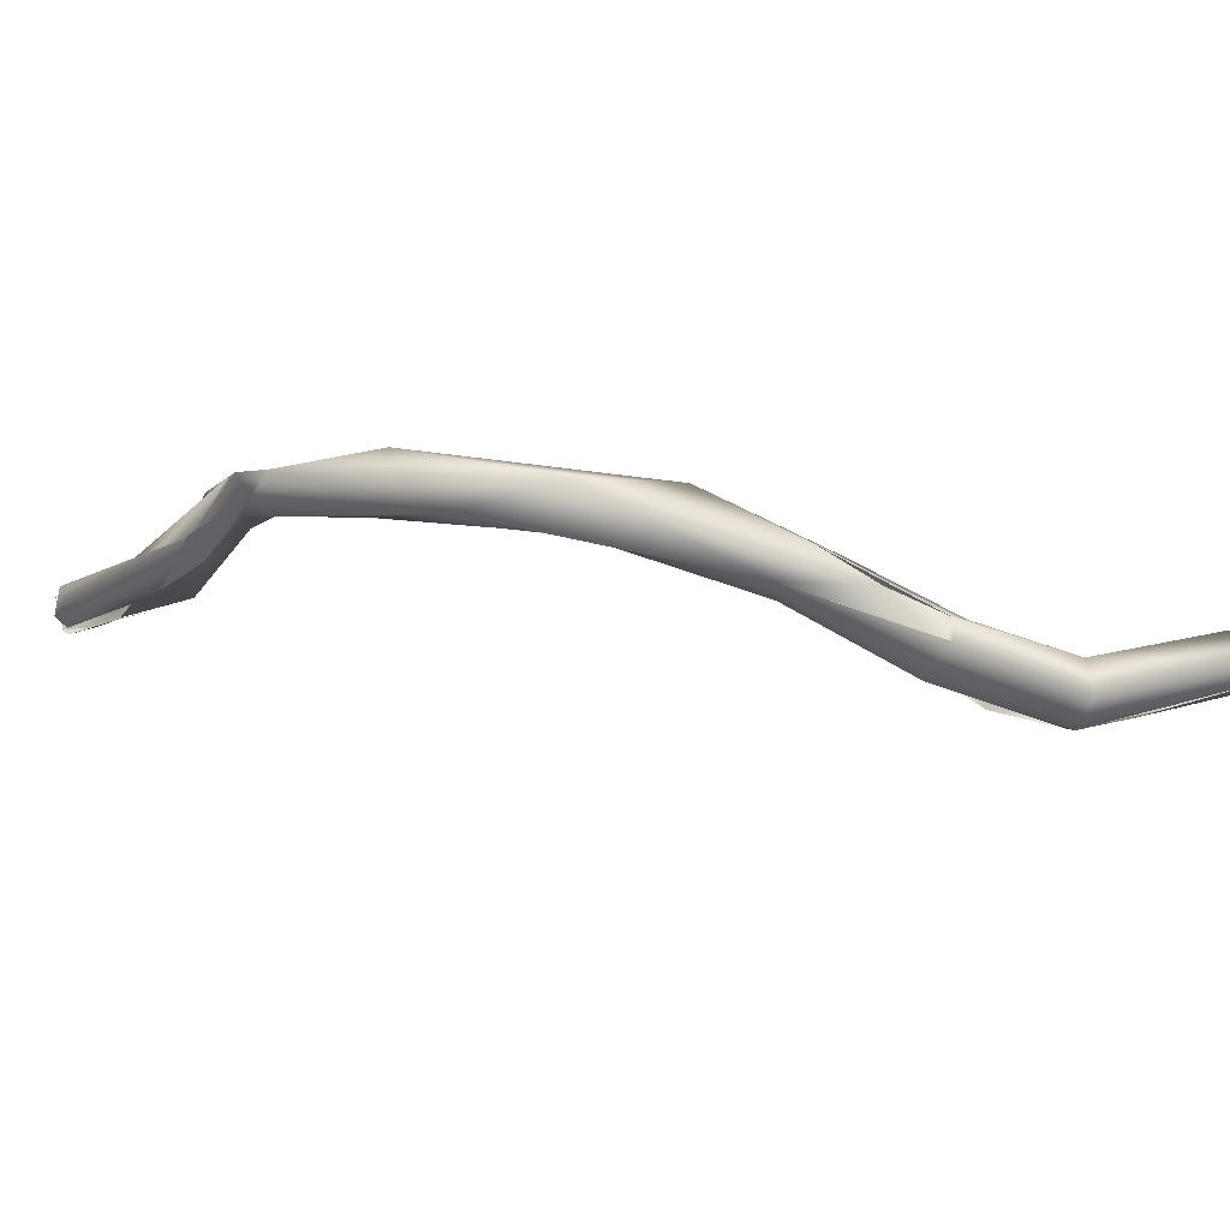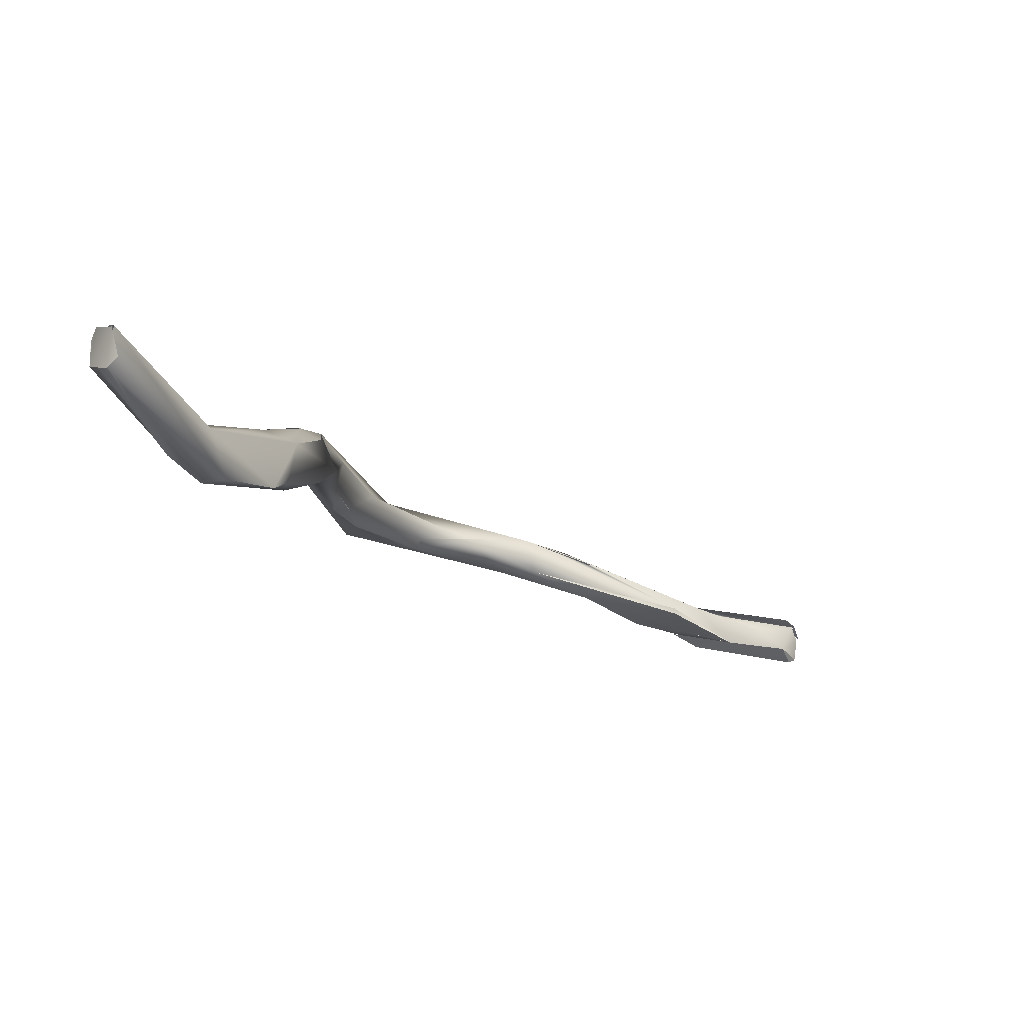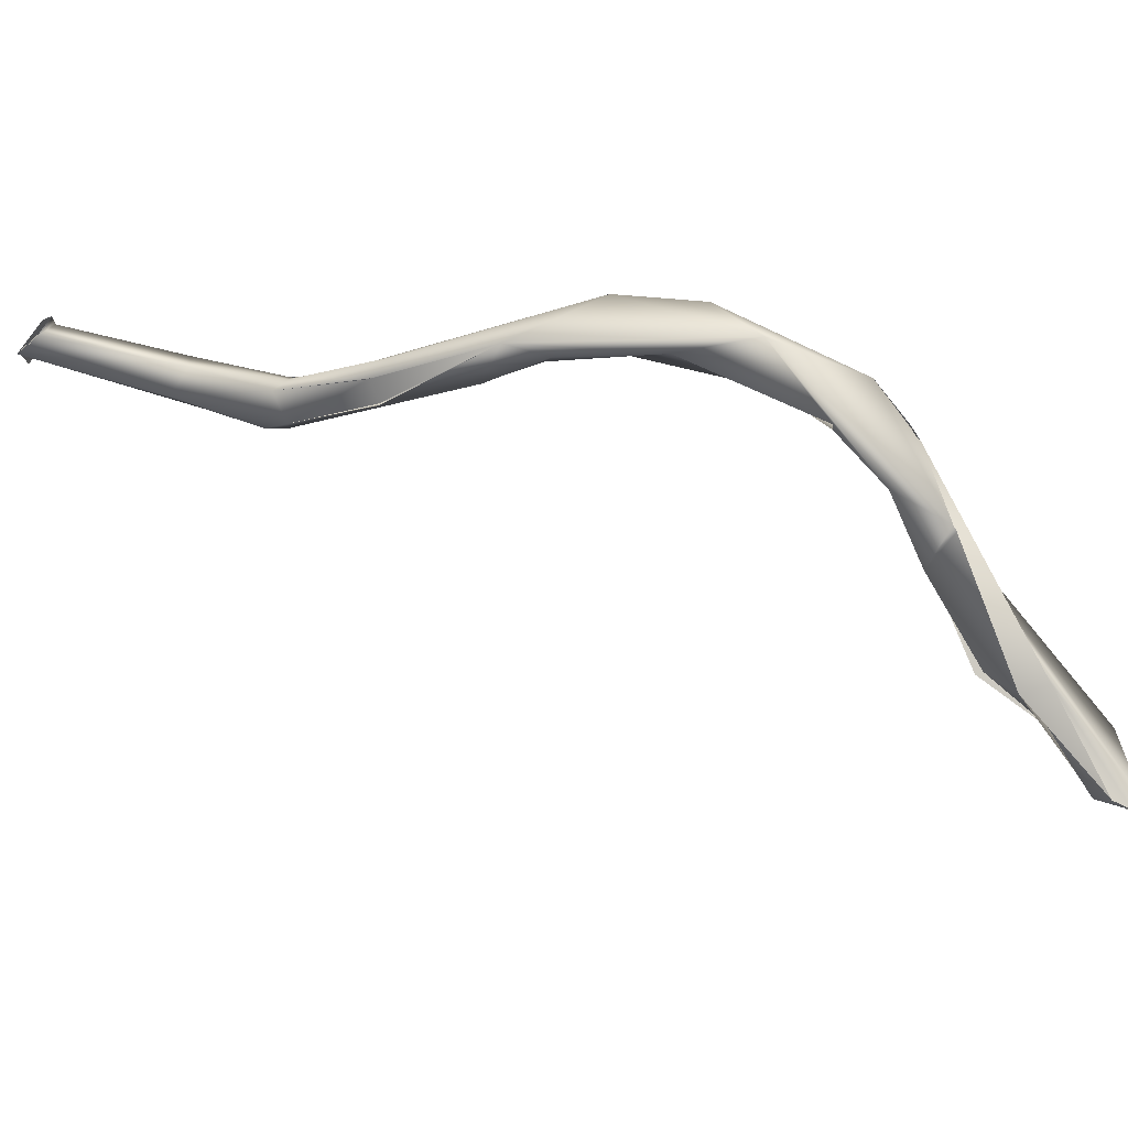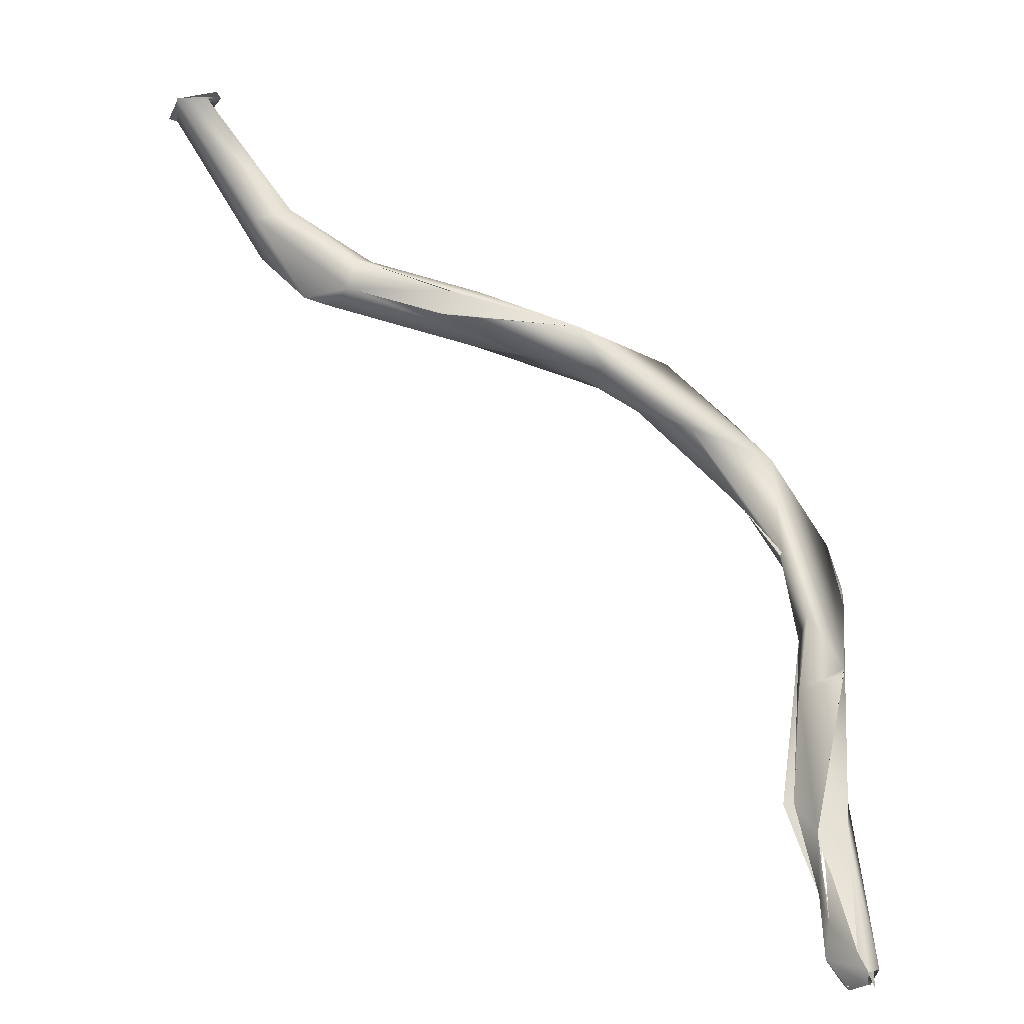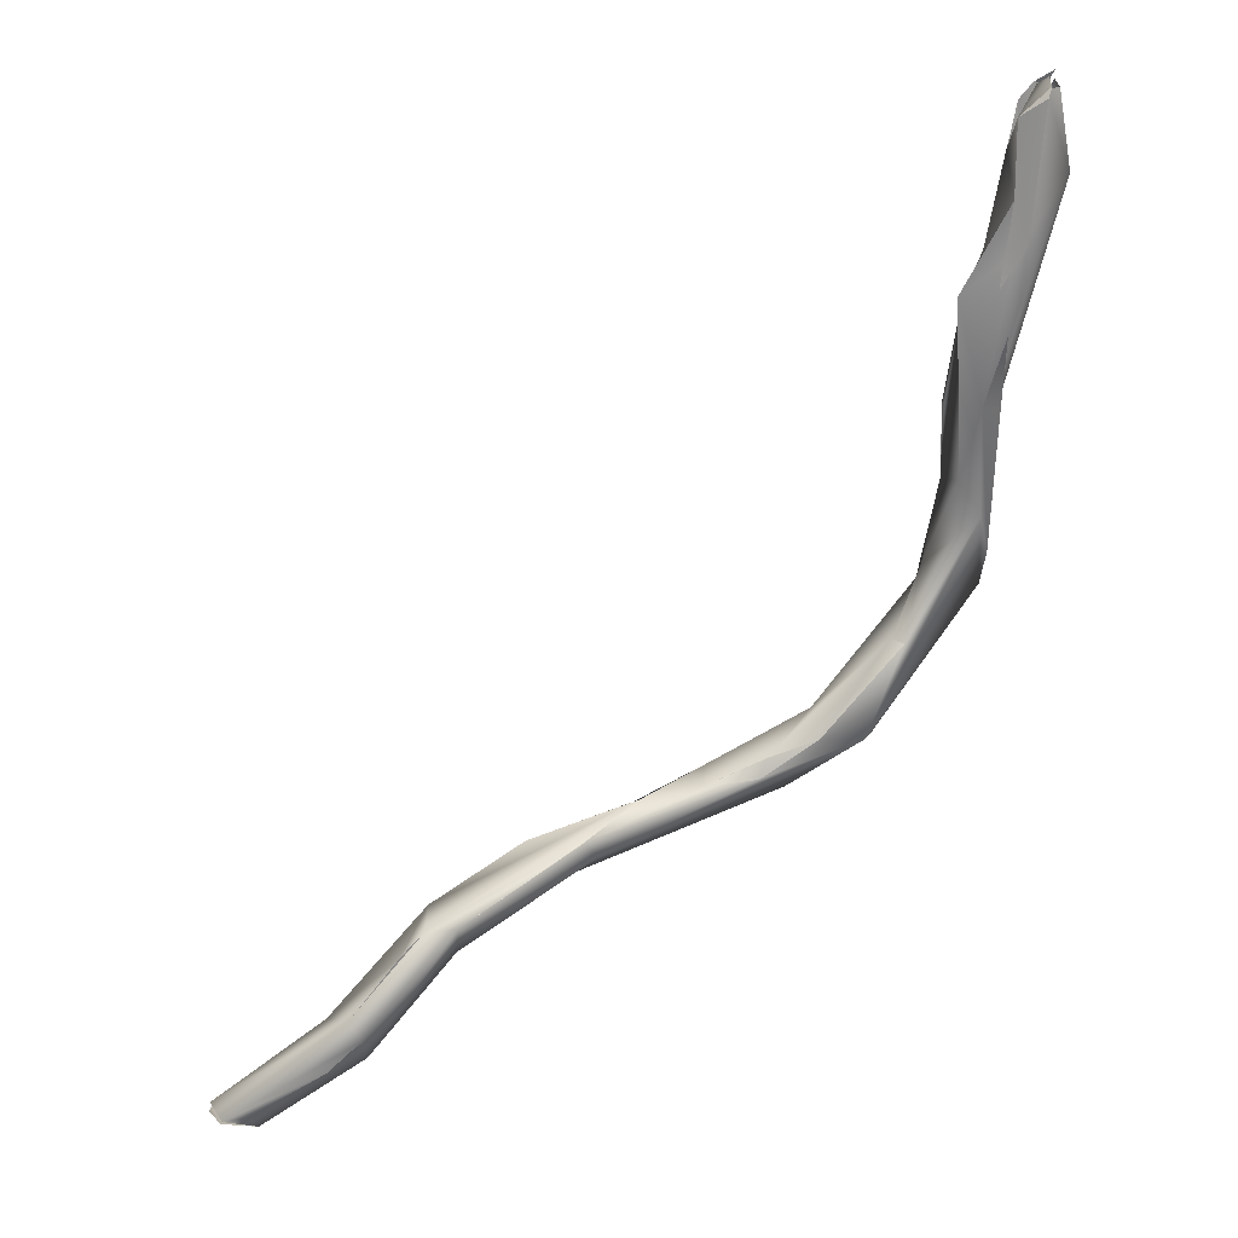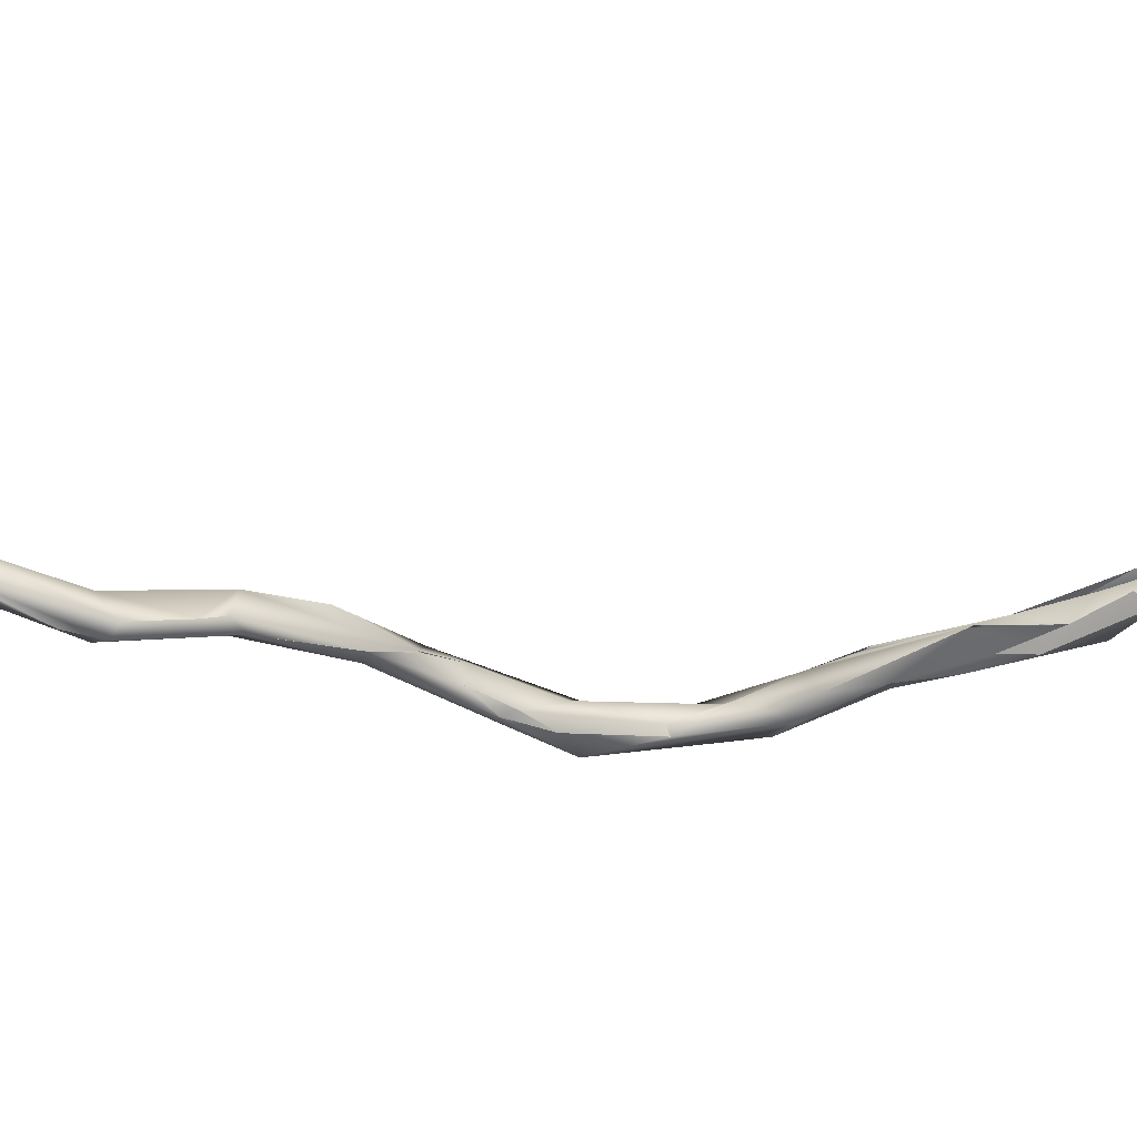
<metadata>
{"format":"obj","ext":"obj","renderer":"f3d","projection":"perspective","resolution":1024,"background":"white","views":[{"elev":-6.4,"azim":-26.1,"up":"+Y"},{"elev":-24.9,"azim":77.8,"up":"+Y"},{"elev":79.7,"azim":154.5,"up":"+Y"},{"elev":-36.9,"azim":148.6,"up":"+Z"},{"elev":-70.5,"azim":-177.2,"up":"+Y"},{"elev":-58.5,"azim":126.4,"up":"+Y"}]}
</metadata>
<code>
o FJ3409.obj_grp1.2042
v -0.2157 -0.6203 4.806
v -0.2171 -0.6219 4.802
v -0.2154 -0.6226 4.805
v -0.2147 -0.625 4.808
v -0.2168 -0.623 4.804
v -0.2175 -0.6258 4.805
v -0.2166 -0.6194 4.806
v -0.2146 -0.6283 4.805
v -0.2175 -0.6258 4.805
v -0.2137 -0.6198 4.804
v -0.2158 -0.6229 4.803
v -0.214 -0.6196 4.805
v -0.2093 -0.6283 4.81
v -0.2156 -0.6288 4.804
v -0.2195 -0.625 4.821
v -0.2137 -0.6196 4.804
v -0.2106 -0.619 4.808
v -0.2038 -0.6205 4.836
v -0.2106 -0.619 4.808
v -0.2103 -0.6179 4.835
v -0.2156 -0.6288 4.804
v -0.2093 -0.6283 4.81
v -0.2148 -0.6299 4.806
v -0.2093 -0.6283 4.81
v -0.2111 -0.629 4.834
v -0.2148 -0.6299 4.806
v -0.2093 -0.626 4.836
v -0.2059 -0.6213 4.831
v -0.2078 -0.6241 4.816
v -0.2087 -0.6279 4.825
v -0.2087 -0.6279 4.825
v -0.2069 -0.6159 4.868
v -0.2058 -0.6279 4.842
v -0.2079 -0.625 4.852
v -0.1964 -0.6138 4.867
v -0.1998 -0.623 4.843
v -0.2087 -0.6279 4.825
v -0.1984 -0.6251 4.844
v -0.2069 -0.6076 4.891
v -0.2035 -0.6204 4.867
v -0.2048 -0.6073 4.872
v -0.2035 -0.6204 4.867
v -0.2049 -0.6078 4.871
v -0.2077 -0.6159 4.869
v -0.2054 -0.6119 4.899
v -0.2039 -0.6148 4.891
v -0.2064 -0.607 4.894
v -0.1967 -0.6137 4.868
v -0.1965 -0.6085 4.885
v -0.1994 -0.6158 4.883
v -0.1922 -0.6111 4.902
v -0.2042 -0.6082 4.907
v -0.1926 -0.611 4.903
v -0.1872 -0.6054 4.924
v -0.1881 -0.6173 4.916
v -0.1855 -0.6156 4.916
v -0.1797 -0.6187 4.936
v -0.188 -0.6174 4.916
v -0.1814 -0.6118 4.937
v -0.1702 -0.6206 4.935
v -0.169 -0.6124 4.931
v -0.1601 -0.6208 4.938
v -0.159 -0.621 4.939
v -0.1573 -0.6223 4.943
v -0.1577 -0.6224 4.942
v -0.1632 -0.6125 4.948
v -0.1378 -0.6121 4.948
v -0.1244 -0.6299 4.955
v -0.1465 -0.615 4.942
v -0.1457 -0.6228 4.943
v -0.133 -0.6237 4.945
v -0.1314 -0.6246 4.945
v -0.1102 -0.6251 4.957
v -0.1172 -0.6235 4.959
v -0.1213 -0.6329 4.95
v -0.1209 -0.6331 4.95
v -0.1058 -0.6307 4.963
v -0.1096 -0.6278 4.951
v -0.11 -0.6254 4.957
v -0.1099 -0.6279 4.952
v -0.08997 -0.6392 4.959
v -0.0962 -0.6476 4.961
v -0.08991 -0.6485 4.961
v -0.09021 -0.6366 4.967
v -0.08497 -0.6526 4.964
v -0.09595 -0.6406 4.968
v -0.09431 -0.6362 4.967
v -0.09516 -0.6411 4.969
v -0.06884 -0.6485 4.979
v -0.07451 -0.6566 4.975
v -0.07557 -0.6441 4.982
v -0.07674 -0.6515 4.986
v -0.07643 -0.6571 4.98
v -0.04852 -0.6382 5.001
v -0.0526 -0.6456 5.004
v -0.06898 -0.6551 4.987
v -0.0458 -0.6489 5.001
v -0.05119 -0.6491 5
v -0.04237 -0.6417 5
v -0.05291 -0.6395 5.004
v -0.05083 -0.6376 5.003
v -0.05293 -0.6397 5.004
v -0.05138 -0.6393 5.003
v -0.04659 -0.6389 5
v -0.04284 -0.6418 5.001
v -0.04284 -0.6418 5.001
v -0.04329 -0.6477 4.999
v -0.04559 -0.6493 5.001
f 5 6 7
f 1 10 2
f 11 12 13
f 13 14 11
f 8 15 9
f 18 19 20
f 20 17 16
f 21 22 23
f 24 25 26
f 6 15 7
f 16 7 20
f 27 15 8
f 12 28 29
f 13 12 29
f 30 13 29
f 30 29 18
f 24 31 25
f 32 7 15
f 25 31 33
f 7 32 20
f 32 15 34
f 15 27 34
f 35 36 18
f 18 36 30
f 37 38 27
f 18 20 39
f 32 39 20
f 38 40 27
f 40 34 27
f 35 18 43
f 18 39 41
f 44 34 42
f 44 42 45
f 45 42 46
f 47 32 45
f 47 39 32
f 35 48 36
f 49 36 48
f 41 35 43
f 35 41 49
f 50 40 38
f 49 50 36
f 50 46 40
f 39 52 41
f 52 47 45
f 50 49 51
f 53 51 49
f 41 52 54
f 49 41 54
f 51 46 50
f 46 51 55
f 52 45 46
f 46 57 52
f 54 53 49
f 55 51 56
f 57 46 55
f 56 58 55
f 59 52 57
f 52 59 54
f 53 54 61
f 56 60 58
f 53 61 56
f 57 55 60
f 62 60 56
f 62 56 61
f 62 63 60
f 64 57 60
f 63 65 60
f 66 54 59
f 67 61 54
f 68 57 64
f 66 59 57
f 54 66 67
f 61 67 69
f 62 61 70
f 65 63 70
f 65 70 64
f 70 61 69
f 71 70 69
f 72 69 67
f 67 66 74
f 74 73 67
f 57 68 66
f 71 75 70
f 71 76 75
f 71 72 76
f 74 66 77
f 75 68 64
f 70 75 64
f 77 66 68
f 67 78 72
f 73 79 67
f 67 79 80
f 78 81 72
f 68 75 82
f 72 81 83
f 76 72 83
f 73 74 87
f 80 79 81
f 81 79 84
f 73 87 84
f 76 83 82
f 81 85 83
f 77 68 86
f 77 86 87
f 68 82 88
f 89 85 81
f 81 84 89
f 82 83 90
f 87 86 88
f 91 84 87
f 87 92 91
f 92 87 88
f 91 89 84
f 89 90 85
f 82 90 93
f 82 93 92
f 82 92 88
f 95 94 91
f 90 97 93
f 97 96 93
f 95 91 92
f 98 92 93
f 89 91 99
f 97 98 96
f 99 90 89
f 94 95 100
f 95 92 98
f 99 91 94
f 99 97 90
f 95 101 102
f 105 104 103
f 95 106 101
f 95 98 97
f 107 106 108
f 108 106 95
l 3 4

</code>
